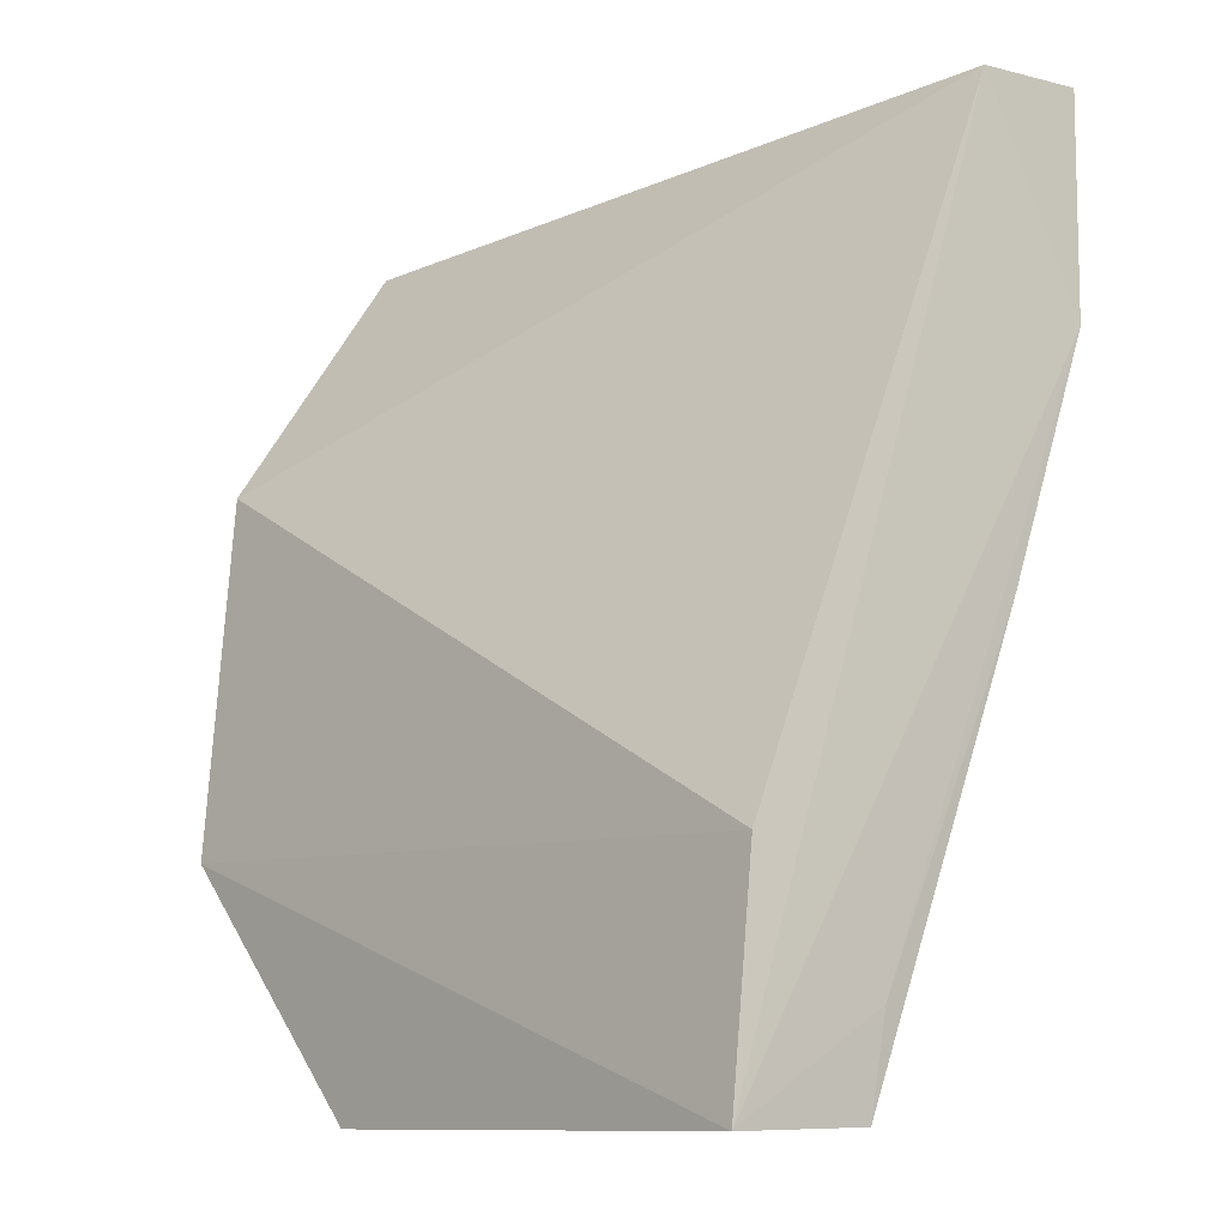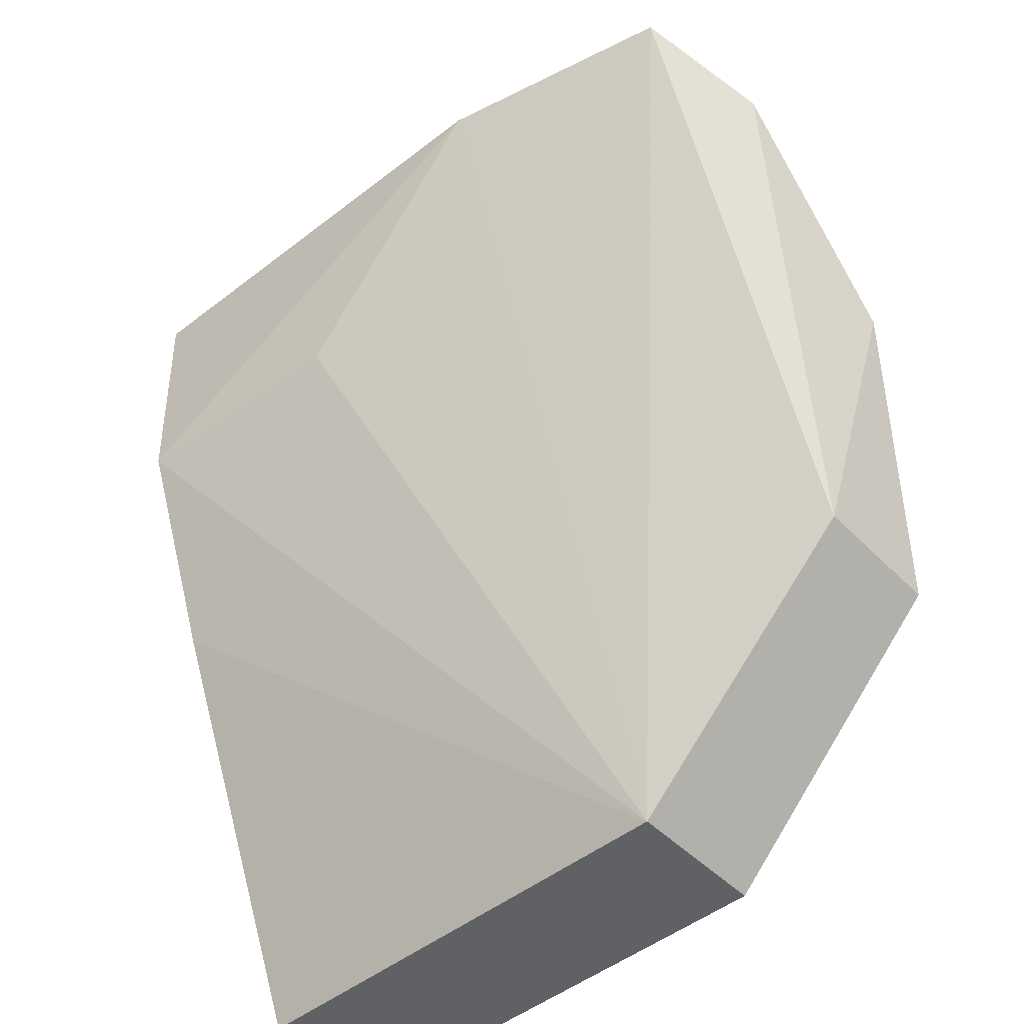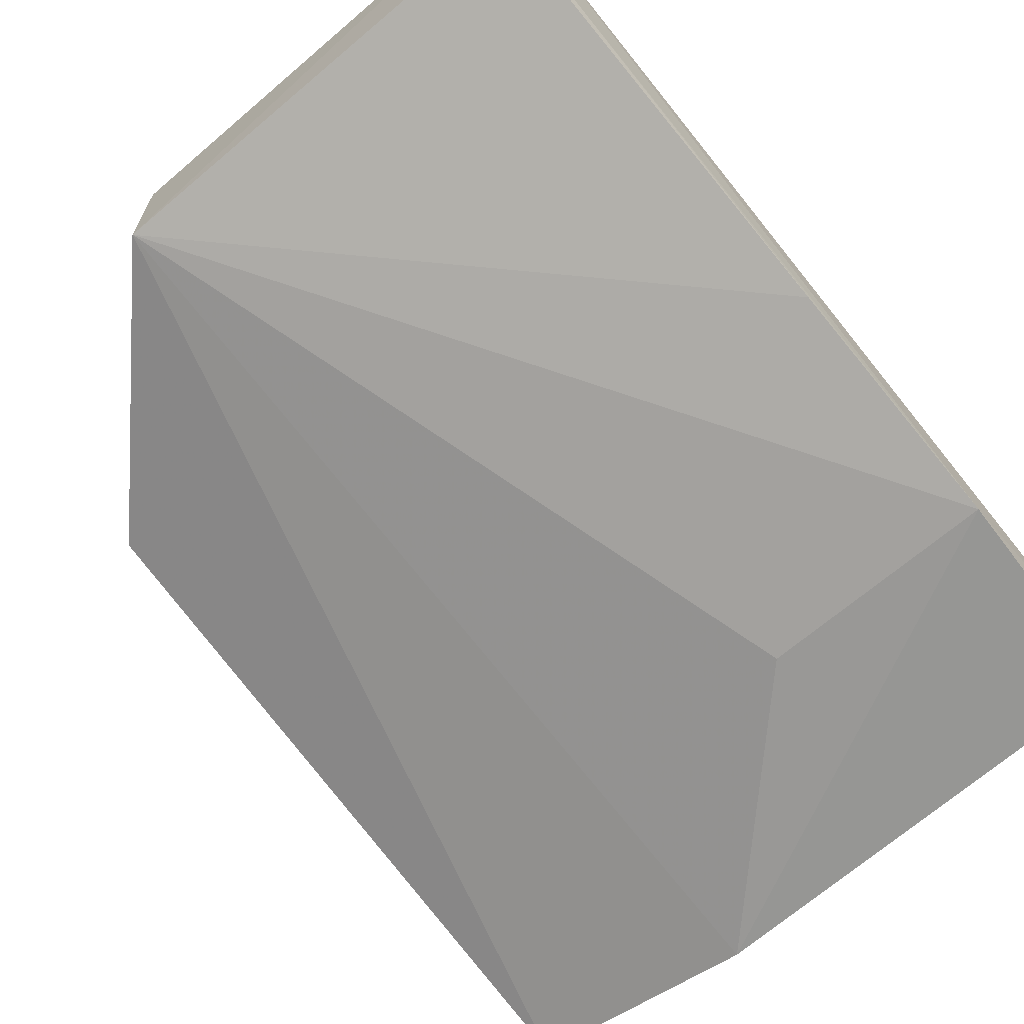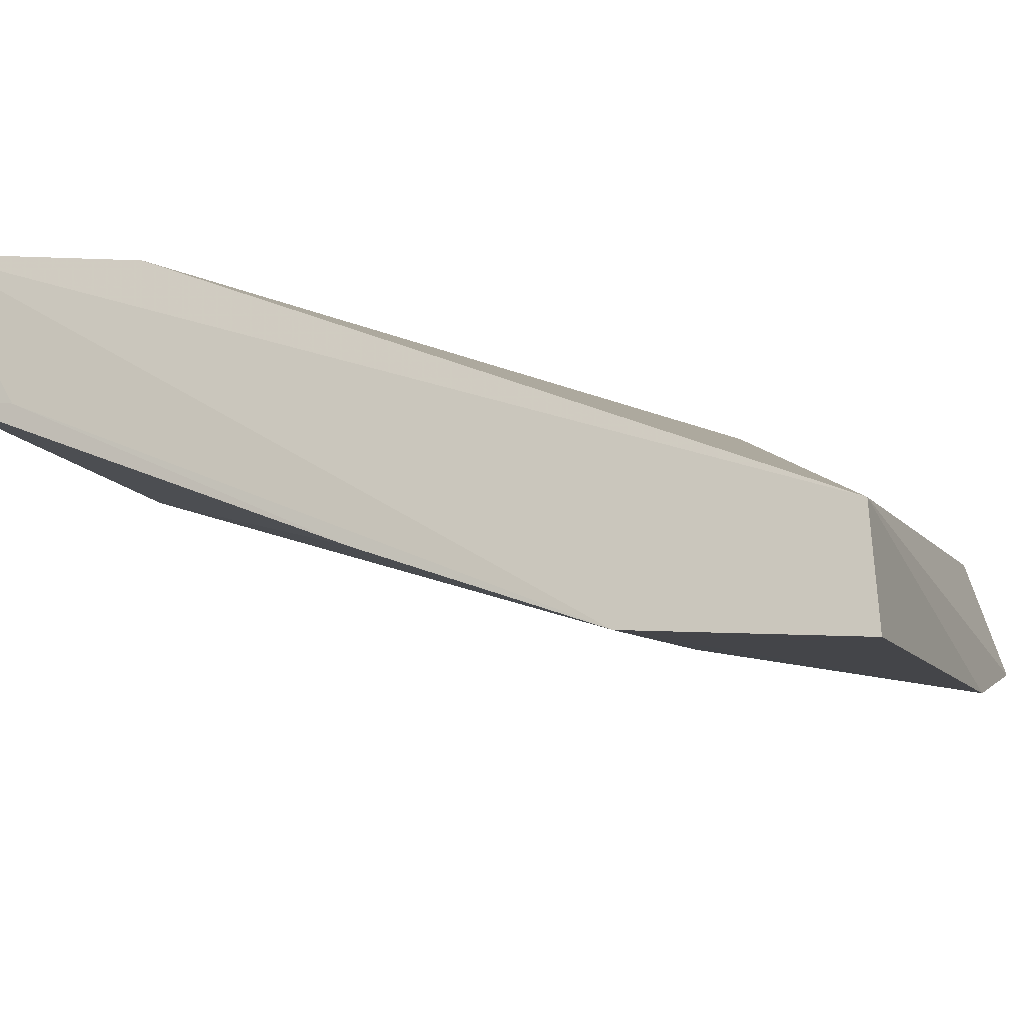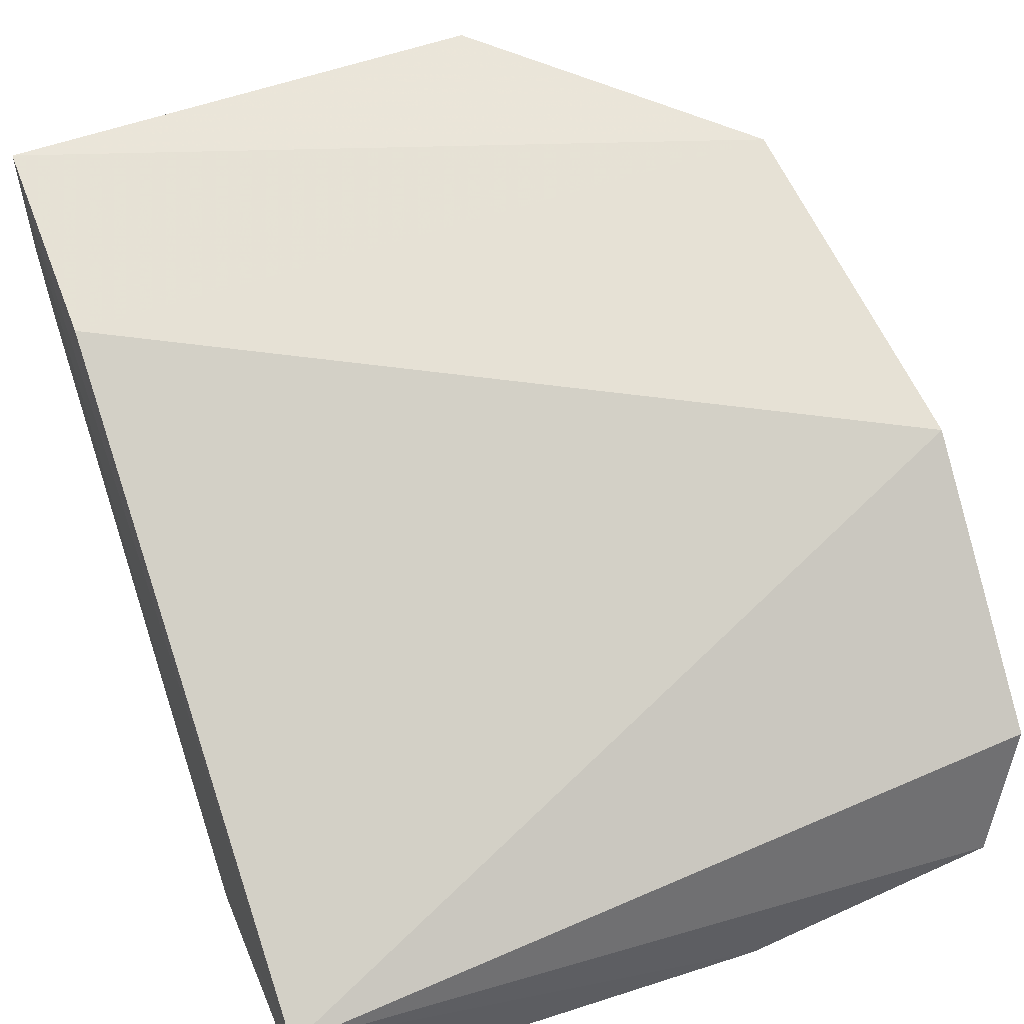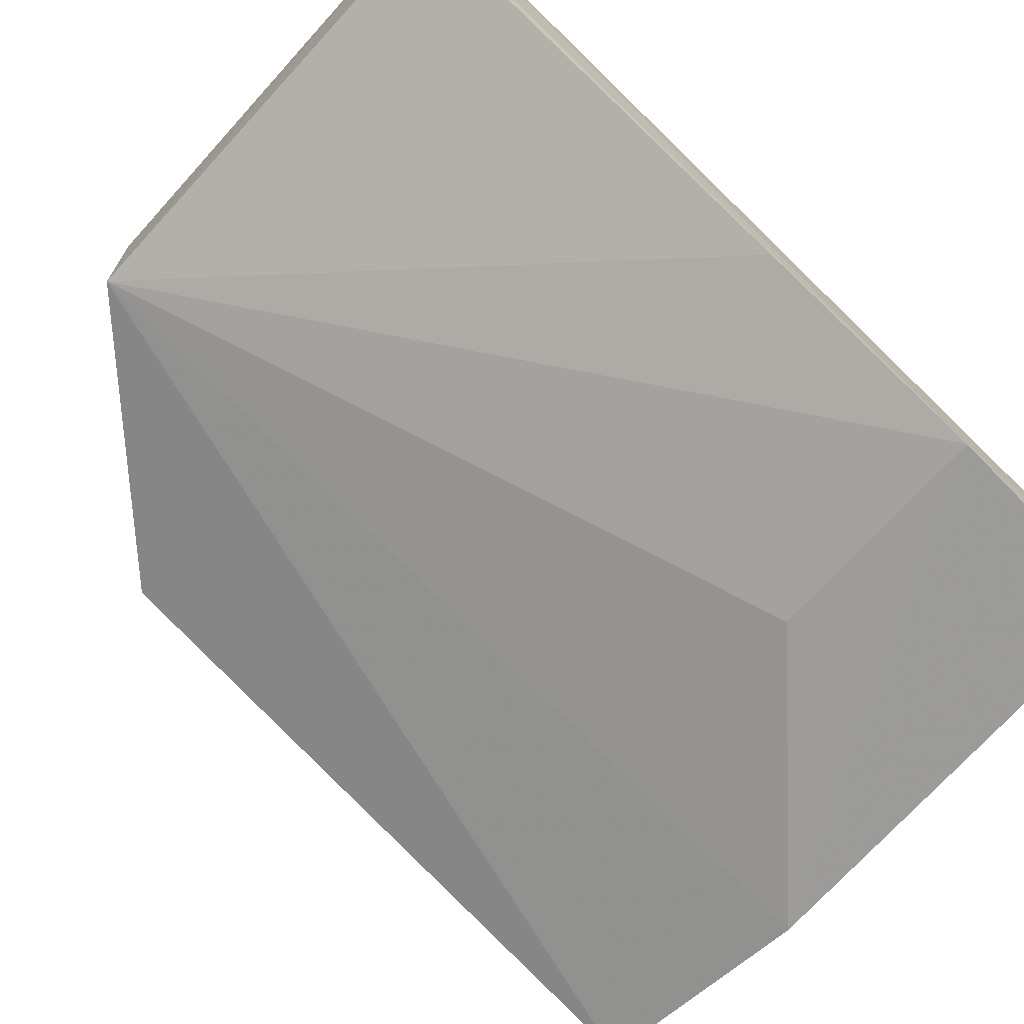
<metadata>
{"format":"obj","ext":"obj","renderer":"f3d","projection":"perspective","resolution":1024,"background":"white","views":[{"elev":-10.5,"azim":49.9,"up":"+Y"},{"elev":-48.3,"azim":-138.1,"up":"+Y"},{"elev":-66.6,"azim":40.7,"up":"+Z"},{"elev":-12.3,"azim":108.6,"up":"+Z"},{"elev":56.3,"azim":160.0,"up":"+Z"},{"elev":-69.4,"azim":47.8,"up":"+Z"}]}
</metadata>
<code>
v -0.09849 -0.4318 0.04042
v -0.09837 -0.4313 0.01402
v -0.09877 -0.2643 -0.03761
v -0.2322 -0.2621 -0.0248
v -0.2349 -0.3864 0.01449
v -0.1423 -0.304 -0.031
v -0.2414 -0.3183 0.03111
v -0.09655 -0.3057 -0.03468
v -0.1894 -0.4319 0.01393
v -0.1861 -0.2611 -0.03468
v -0.09876 -0.2658 -0.01598
v -0.1894 -0.4318 0.04124
v -0.2397 -0.2708 -0.0002073
v -0.09787 -0.4141 0.01108
v -0.09712 -0.3503 -0.01843
v -0.09954 -0.3908 0.03516
v -0.2349 -0.3864 0.04069
f 9 2 1
f 9 5 4
f 9 6 8
f 10 8 6
f 10 3 8
f 10 9 4
f 10 6 9
f 11 10 4
f 11 3 10
f 11 8 3
f 11 1 8
f 12 9 1
f 12 5 9
f 13 4 5
f 13 5 7
f 13 11 4
f 13 7 11
f 14 8 1
f 14 1 2
f 15 9 8
f 15 2 9
f 15 14 2
f 15 8 14
f 16 11 7
f 16 1 11
f 17 7 5
f 17 5 12
f 17 12 1
f 17 16 7
f 17 1 16

</code>
